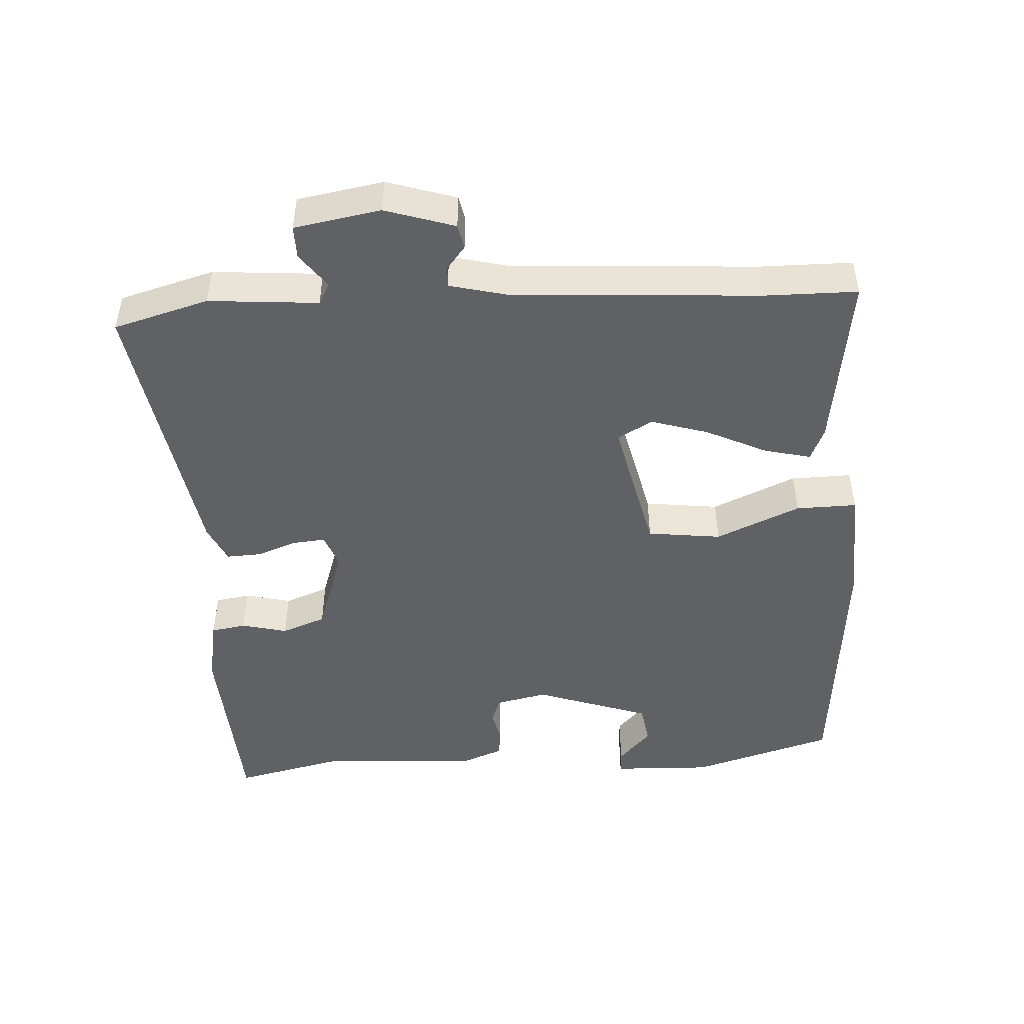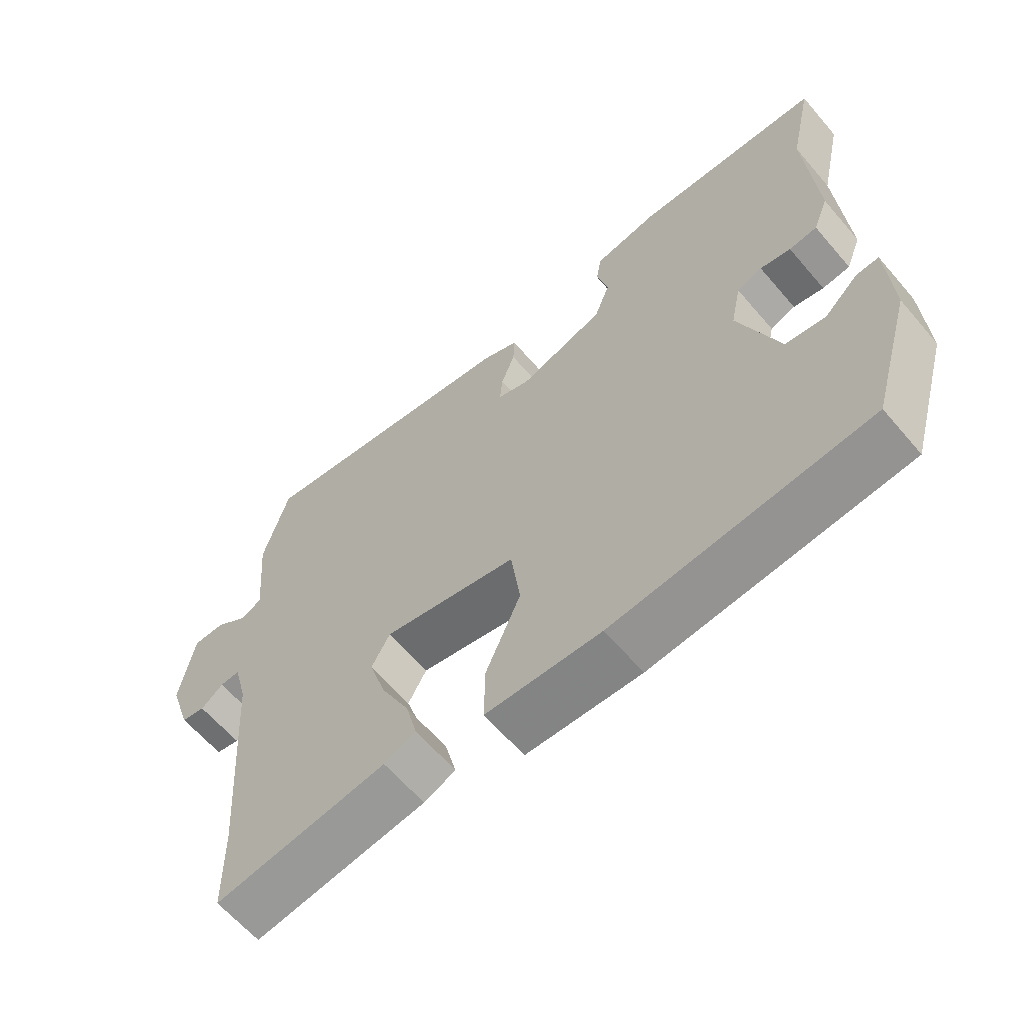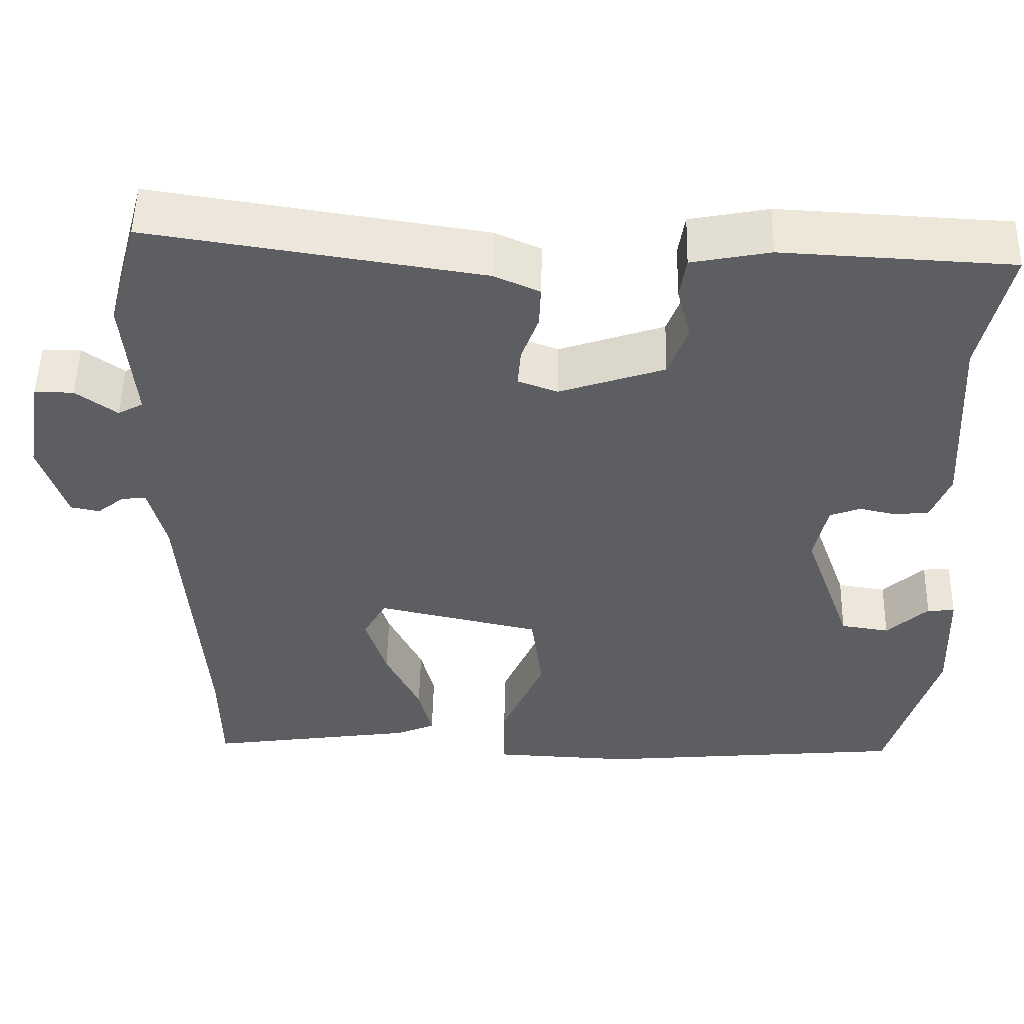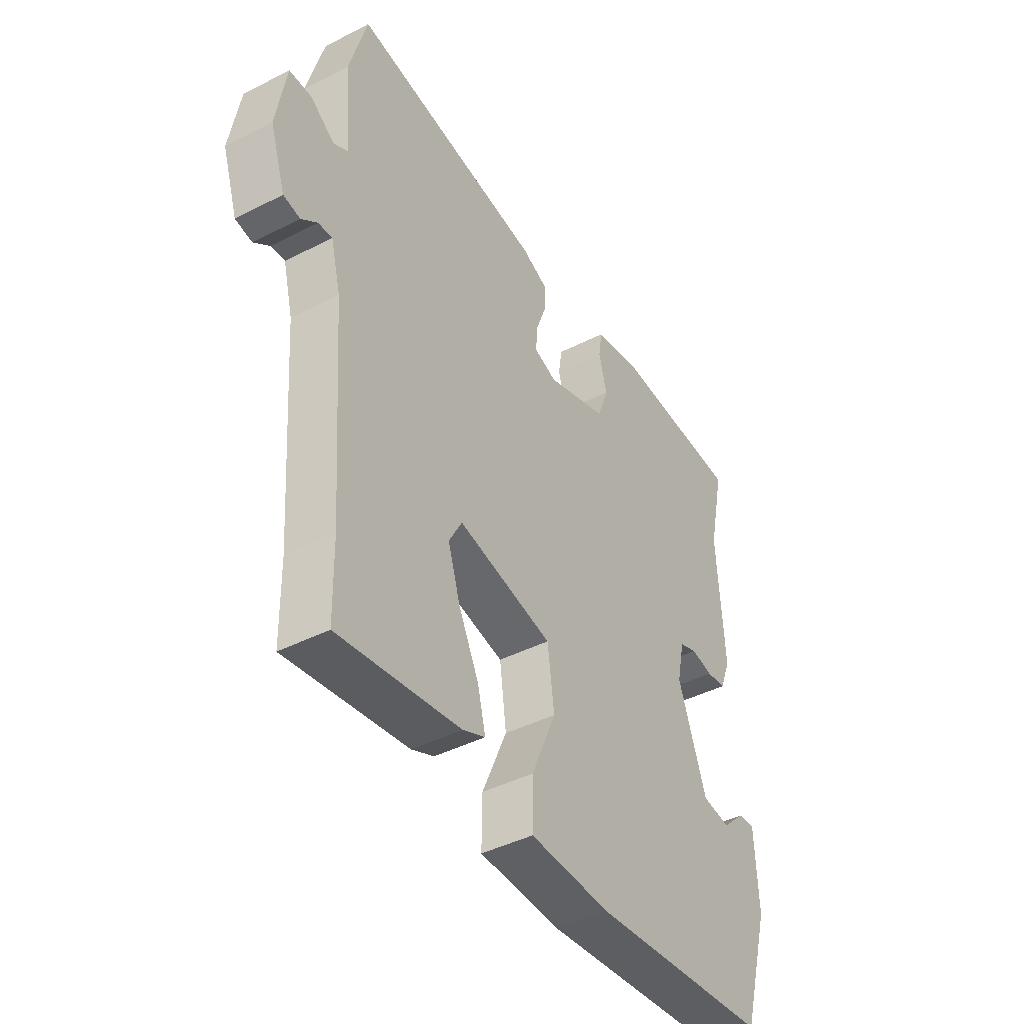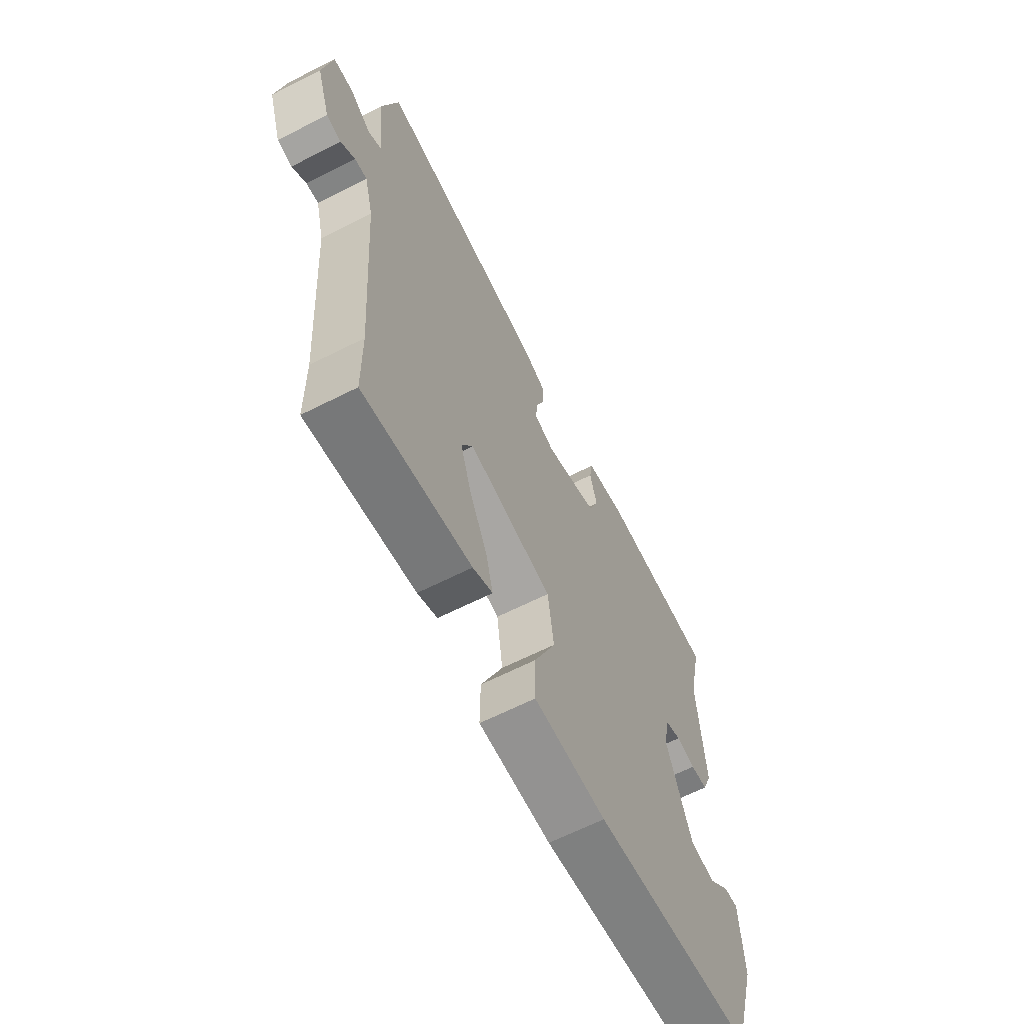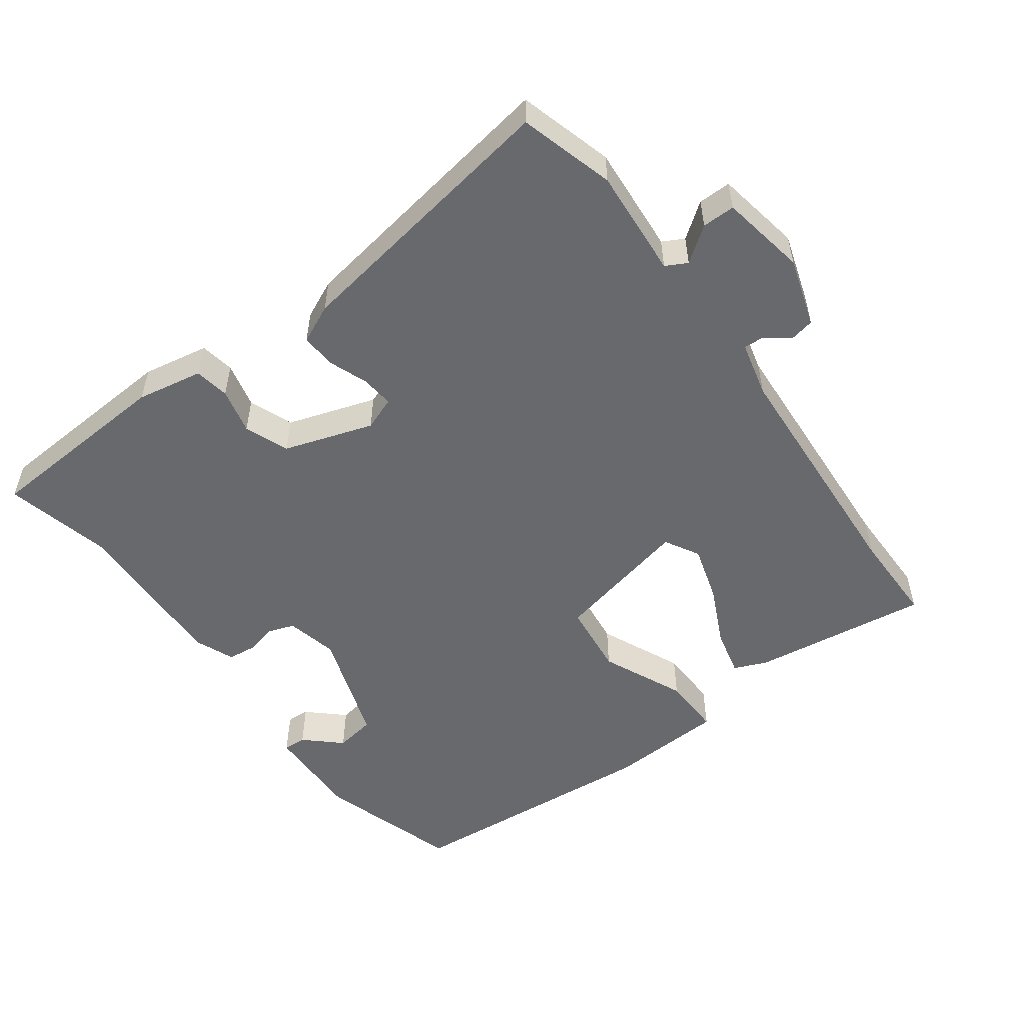
<metadata>
{"format":"obj","ext":"obj","renderer":"f3d","projection":"perspective","resolution":1024,"background":"white","views":[{"elev":-47.2,"azim":93.8,"up":"+Y"},{"elev":-63.0,"azim":-139.5,"up":"+Z"},{"elev":51.6,"azim":-178.7,"up":"+Z"},{"elev":-42.8,"azim":121.4,"up":"+Z"},{"elev":-64.5,"azim":117.0,"up":"+Z"},{"elev":-52.7,"azim":36.9,"up":"+Y"}]}
</metadata>
<code>
v -0.471 0.07 0.369
v -0.506 0.07 0.528
v -0.223 0.07 0.542
v -0.126 0.07 0.523
v -0.118 0.07 0.472
v -0.135 0.07 0.405
v -0.111 0.07 0.34
v 0.019 0.07 0.296
v 0.068 0.07 0.314
v 0.064 0.07 0.362
v 0.043 0.07 0.42
v 0.041 0.07 0.471
v 0.097 0.07 0.496
v 0.507 0.07 0.558
v 0.545 0.07 0.419
v 0.531 0.07 0.259
v 0.562 0.07 0.242
v 0.613 0.07 0.279
v 0.661 0.07 0.279
v 0.682 0.07 0.153
v 0.649 0.07 0.052
v 0.613 0.07 0.045
v 0.579 0.07 0.072
v 0.549 0.07 0.074
v 0.528 0.07 -0.008
v 0.502 0.07 -0.37
v 0.5 0.07 -0.507
v 0.24 0.07 -0.469
v 0.192 0.07 -0.448
v 0.209 0.07 -0.38
v 0.252 0.07 -0.292
v 0.278 0.07 -0.209
v 0.25 0.07 -0.158
v 0.047 0.07 -0.202
v 0.033 0.07 -0.31
v 0.086 0.07 -0.433
v 0.087 0.07 -0.522
v -0.086 0.07 -0.529
v -0.47 0.07 -0.493
v -0.531 0.07 -0.284
v -0.525 0.07 -0.139
v -0.491 0.07 -0.141
v -0.44 0.07 -0.189
v -0.38 0.07 -0.18
v -0.32 0.07 -0.012
v -0.336 0.07 0.064
v -0.374 0.07 0.078
v -0.42 0.07 0.068
v -0.462 0.07 0.073
v -0.485 0.07 0.132
v -0.471 0 0.369
v -0.506 0 0.528
v -0.223 0 0.542
v -0.126 0 0.523
v -0.118 0 0.472
v -0.135 0 0.405
v -0.111 0 0.34
v 0.019 0 0.296
v 0.068 0 0.314
v 0.064 0 0.362
v 0.043 0 0.42
v 0.041 0 0.471
v 0.097 0 0.496
v 0.507 0 0.558
v 0.545 0 0.419
v 0.531 0 0.259
v 0.562 0 0.242
v 0.613 0 0.279
v 0.661 0 0.279
v 0.682 0 0.153
v 0.649 0 0.052
v 0.613 0 0.045
v 0.579 0 0.072
v 0.549 0 0.074
v 0.528 0 -0.008
v 0.502 0 -0.37
v 0.5 0 -0.507
v 0.24 0 -0.469
v 0.192 0 -0.448
v 0.209 0 -0.38
v 0.252 0 -0.292
v 0.278 0 -0.209
v 0.25 0 -0.158
v 0.047 0 -0.202
v 0.033 0 -0.31
v 0.086 0 -0.433
v 0.087 0 -0.522
v -0.086 0 -0.529
v -0.47 0 -0.493
v -0.531 0 -0.284
v -0.525 0 -0.139
v -0.491 0 -0.141
v -0.44 0 -0.189
v -0.38 0 -0.18
v -0.32 0 -0.012
v -0.336 0 0.064
v -0.374 0 0.078
v -0.42 0 0.068
v -0.462 0 0.073
v -0.485 0 0.132
f 47 48 49 50
f 46 47 50 1
f 40 41 42 43
f 40 43 44
f 39 40 44
f 38 39 44 45
f 35 36 37 38
f 34 35 38 45
f 28 29 30 31
f 26 27 28 31
f 25 26 31 32
f 24 25 32 33
f 20 21 22 23
f 20 23 24
f 17 18 19 20
f 16 17 20 24
f 13 14 15 16
f 10 11 12 13
f 9 10 13 16
f 8 9 16 24
f 3 4 5 6
f 3 6 7
f 46 1 2 3
f 46 3 7
f 33 34 45 46
f 24 33 46
f 7 8 24 46
f 100 99 98 97
f 51 100 97 96
f 93 92 91 90
f 94 93 90
f 94 90 89
f 95 94 89 88
f 88 87 86 85
f 95 88 85 84
f 81 80 79 78
f 81 78 77 76
f 82 81 76 75
f 83 82 75 74
f 73 72 71 70
f 74 73 70
f 70 69 68 67
f 74 70 67 66
f 66 65 64 63
f 63 62 61 60
f 66 63 60 59
f 74 66 59 58
f 56 55 54 53
f 57 56 53
f 53 52 51 96
f 57 53 96
f 96 95 84 83
f 96 83 74
f 96 74 58 57
f 1 51 52 2
f 2 52 53 3
f 3 53 54 4
f 4 54 55 5
f 5 55 56 6
f 6 56 57 7
f 7 57 58 8
f 8 58 59 9
f 9 59 60 10
f 10 60 61 11
f 11 61 62 12
f 12 62 63 13
f 13 63 64 14
f 14 64 65 15
f 15 65 66 16
f 16 66 67 17
f 17 67 68 18
f 18 68 69 19
f 19 69 70 20
f 20 70 71 21
f 21 71 72 22
f 22 72 73 23
f 23 73 74 24
f 24 74 75 25
f 25 75 76 26
f 26 76 77 27
f 27 77 78 28
f 28 78 79 29
f 29 79 80 30
f 30 80 81 31
f 31 81 82 32
f 32 82 83 33
f 33 83 84 34
f 34 84 85 35
f 35 85 86 36
f 36 86 87 37
f 37 87 88 38
f 38 88 89 39
f 39 89 90 40
f 40 90 91 41
f 41 91 92 42
f 42 92 93 43
f 43 93 94 44
f 44 94 95 45
f 45 95 96 46
f 46 96 97 47
f 47 97 98 48
f 48 98 99 49
f 49 99 100 50
f 50 100 51 1

</code>
